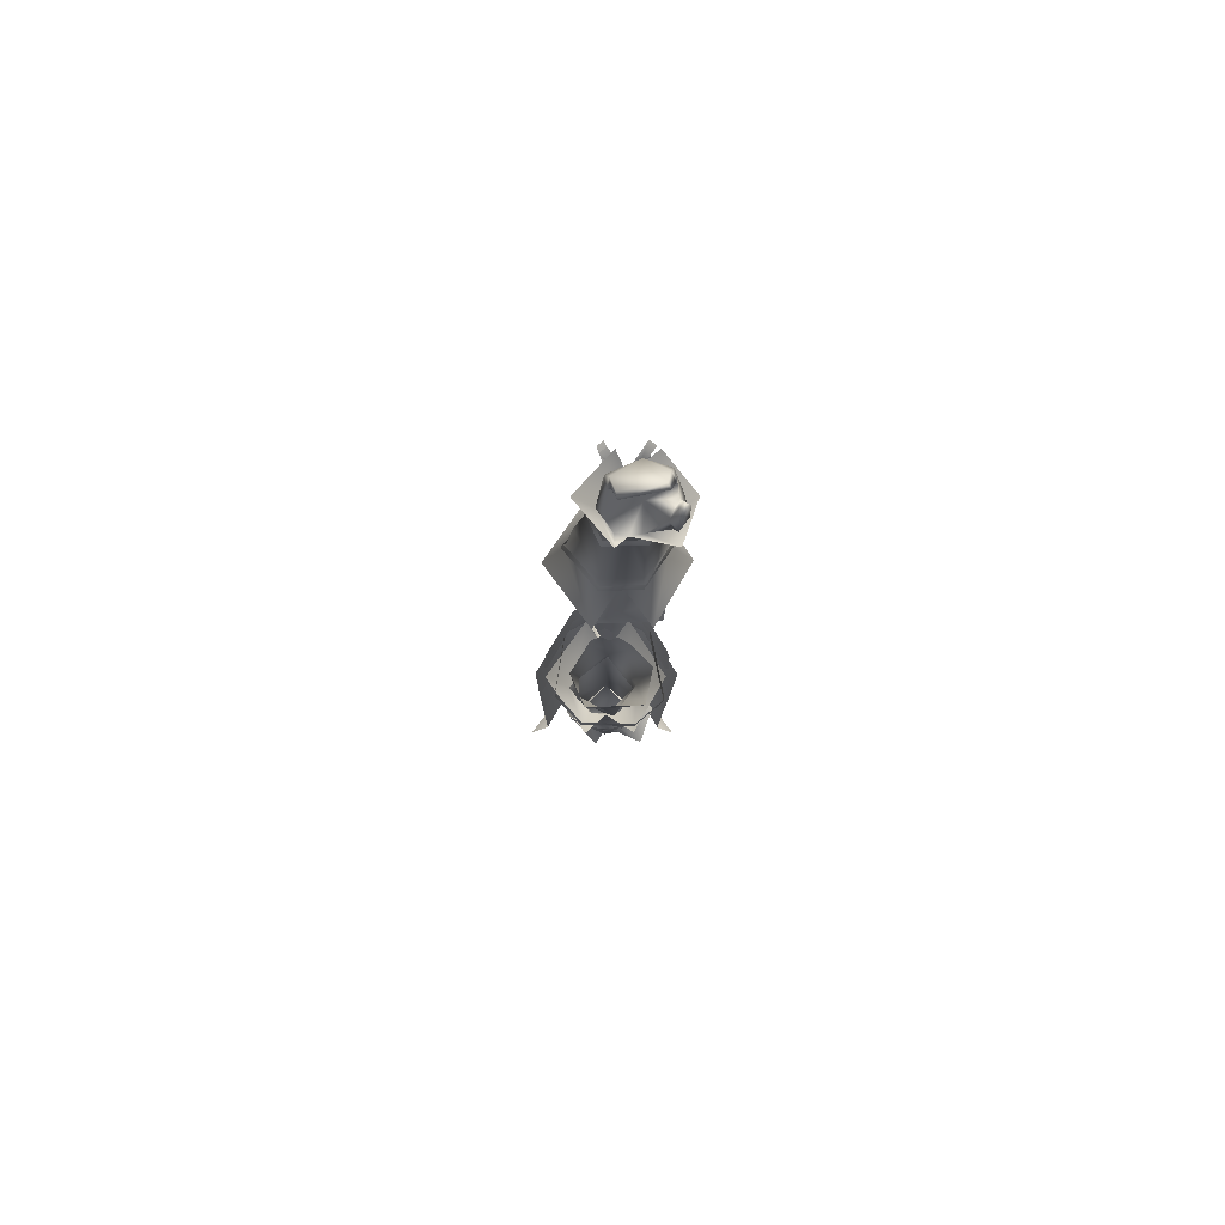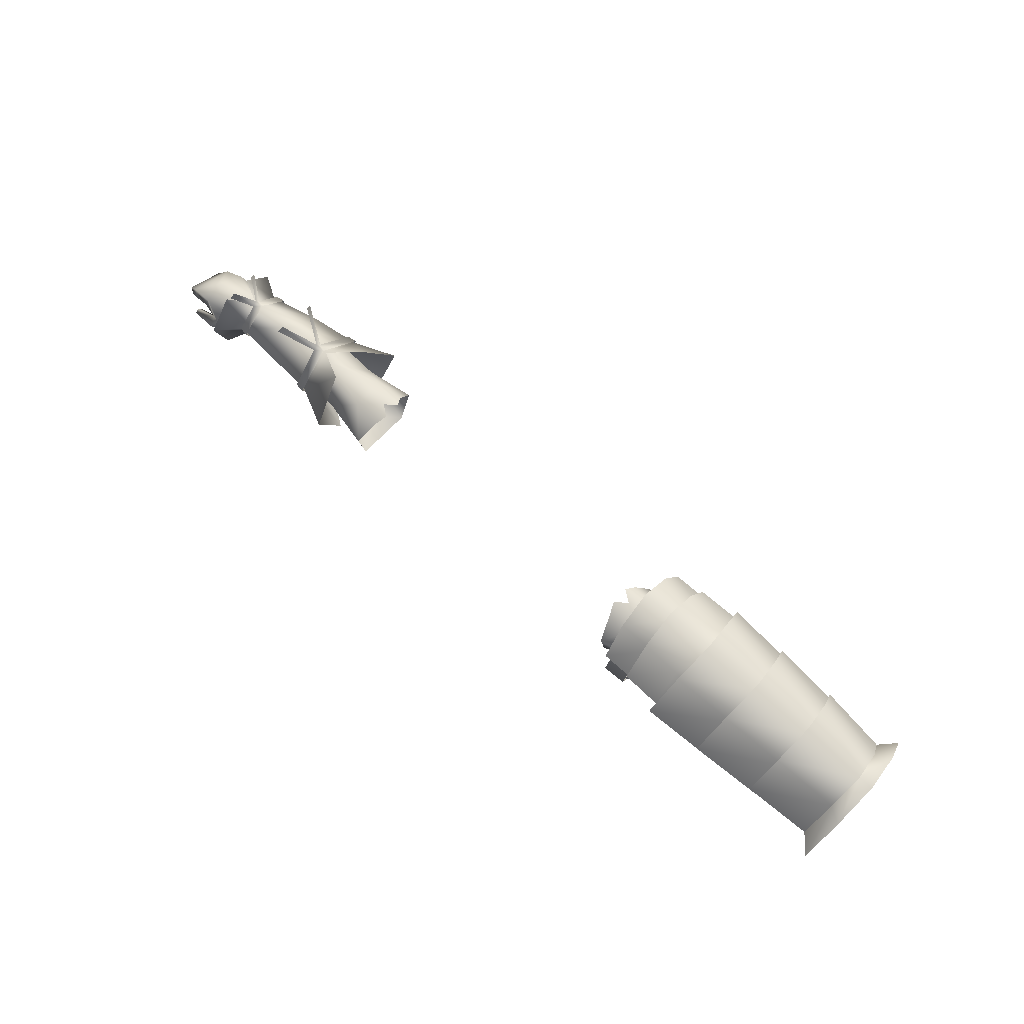
<metadata>
{"format":"obj","ext":"obj","renderer":"f3d","projection":"perspective","resolution":1024,"background":"white","views":[{"elev":-13.6,"azim":-91.4,"up":"+Y"},{"elev":66.1,"azim":41.6,"up":"+Y"}]}
</metadata>
<code>
g mesh00
v 37.25 12.11 2.663
v 37.43 12.52 -7.534
v 42.12 12.68 2.663
v 42.34 12.9 -7.555
v 42.12 12.68 2.663
v 42.39 17.58 8.361
v 37.25 12.11 2.663
v 56.23 38.69 -2.476
v 51.73 33.86 4.728
v 55.44 34.33 5.021
v 51.49 26.01 9.84
v 54.11 26.62 9.159
v 54.11 26.62 -14.11
v 51.49 26.01 -14.79
v 55.44 34.33 -9.975
v 51.73 33.86 -9.682
v 56.23 38.69 -2.476
v 51.59 37.77 -2.476
v 51.73 33.86 4.728
f 1 2 3
f 3 2 4
f 5 6 7
f 8 9 10
f 10 9 11
f 10 11 12
f 13 14 15
f 15 14 16
f 15 16 17
f 17 16 18
f 17 18 19
v 89.43 21.12 -14.27
v 76.23 23.8 -15.43
v 90.57 29.82 -9.325
v 77.44 32.78 -9.999
v 91.29 33.69 -2.476
v 77.8 22.65 -15.08
v 63.41 24.48 -16.16
v 79.04 31.79 -9.849
v 64.81 34.13 -10.48
v 79.85 36 -2.476
v 78.22 36.8 -2.476
v 77.44 32.78 5.045
v 90.57 29.82 4.371
v 76.23 23.8 10.48
v 89.43 21.12 9.317
v 64.81 34.13 -10.48
v 65.73 38.48 -2.476
v 79.85 36 -2.476
v 64.81 34.13 5.529
v 79.04 31.79 4.895
v 63.41 24.48 11.21
v 77.78 22.59 10.13
f 20 21 22
f 22 21 23
f 22 23 24
f 25 26 27
f 27 26 28
f 27 28 29
f 23 30 24
f 24 30 31
f 24 31 32
f 32 31 33
f 32 33 34
f 35 36 37
f 37 36 38
f 37 38 39
f 39 38 40
f 39 40 41
v 67.11 37.79 -2.476
v 52.93 34.82 5.748
v 66.22 33.42 5.267
v 51.45 24.83 11.58
v 64.85 23.21 10.76
v 64.38 30.46 -11.3
v 69.11 30.15 -11.48
v 63.75 18.3 -9.539
v 68.59 18.76 -9.135
v 63.69 15.57 -2.476
v 68.45 15.87 -2.476
v 63.75 18.3 4.585
v 68.59 18.76 4.181
v 64.38 30.46 6.343
v 69.11 30.15 6.522
v 64.85 23.21 -15.71
v 51.45 24.83 -16.54
v 66.22 33.42 -10.22
v 52.93 34.82 -10.7
v 53.93 39.33 -2.476
f 42 43 44
f 44 43 45
f 44 45 46
f 47 48 49
f 49 48 50
f 49 50 51
f 51 50 52
f 51 52 53
f 53 52 54
f 53 54 55
f 55 54 56
f 57 58 59
f 59 58 60
f 59 60 42
f 42 60 61
f 42 61 43
v 91.29 33.69 -2.476
v 93.6 29.14 -11.32
v 90.57 29.82 -9.325
v 92.48 20.5 -17.71
v 89.43 21.12 -14.27
v 89.43 21.12 9.317
v 92.48 20.5 12.75
v 90.57 29.82 4.371
v 93.6 29.14 6.366
v 94.3 32.97 -2.476
f 62 63 64
f 64 63 65
f 64 65 66
f 67 68 69
f 69 68 70
f 69 70 62
f 62 70 71
f 62 71 63
v 42.34 12.9 -7.555
v 37.43 12.52 -7.534
v 37.61 18.26 -12.59
v 43.49 30.59 5.763
v 38.88 30.83 5.712
v 42.39 17.58 8.361
v 37.61 17.14 8.317
v 37.25 12.11 2.663
v 38.88 30.83 -10.67
v 43.49 30.59 -10.72
v 42.57 18.46 -12.63
v 51.59 37.77 -2.476
v 43.87 34.6 4.585
v 51.73 33.86 4.728
v 43.74 26.72 9.596
v 51.49 26.01 9.84
v 45.2 37.86 -2.476
v 37.61 34.18 4.222
v 45.35 33.98 4.263
v 37.7 26.31 8.974
v 45.09 26.01 9.045
v 51.49 26.01 -14.79
v 43.74 26.72 -14.55
v 51.73 33.86 -9.682
v 43.87 34.6 -9.539
v 43.81 38.35 -2.476
v 45.09 26.01 -14
v 37.7 26.31 -13.93
v 45.35 33.98 -9.217
v 37.61 34.18 -9.175
v 37.55 37.91 -2.476
f 72 73 74
f 75 76 77
f 77 76 78
f 77 78 79
f 80 81 74
f 74 81 82
f 74 82 72
f 83 84 85
f 85 84 86
f 85 86 87
f 88 89 90
f 90 89 91
f 90 91 92
f 93 94 95
f 95 94 96
f 95 96 83
f 83 96 97
f 83 97 84
f 98 99 100
f 100 99 101
f 100 101 88
f 88 101 102
f 88 102 89
v 51.58 22.31 3.536
v 43.22 22.7 8.868
v 43.65 33.9 1.715
v 51.39 29.39 -2.609
v 43.22 22.7 8.868
v 51.58 22.31 3.536
v 44.11 11.83 2.617
v 51.58 17.35 0.2253
v 51.57 16.64 -2.565
v 43.65 33.9 1.715
v 51.59 22.66 4.76
v 51.39 29.39 -2.609
v 52.59 19.93 -8.409
v 51.92 19.83 -8.415
v 52.66 24.02 -8.1
v 51.99 23.99 -8.113
v 48.76 28.25 -2.18
v 51.57 16.64 -2.565
v 51.58 16.77 0.7959
v 44.11 11.83 2.617
v 51.59 22.66 4.76
v 43.22 22.7 8.868
v 43.65 33.9 1.715
v 52.59 19.93 -8.409
v 49.08 16 -0.9418
v 51.92 19.83 -8.415
v 43.29 18.66 -8.075
v 43.35 23.29 -7.78
v 43.29 18.66 -8.075
v 49.08 16 -0.9418
v 37.95 15.19 -3.654
v 38.8 16.16 0.1697
v 38.8 16.16 0.1697
v 49.08 16 -0.9418
v 44.85 21.3 3.212
v 52.63 22.18 2.832
v 48.76 28.25 -2.18
v 52.91 28.69 -2.214
v 52.66 24.02 -8.1
f 103 104 105
f 106 103 105
f 107 108 109
f 109 108 110
f 109 110 111
f 112 113 114
f 115 116 117
f 117 116 118
f 117 118 119
f 120 121 122
f 122 121 123
f 122 123 124
f 124 123 125
f 126 127 128
f 128 127 129
f 128 129 118
f 118 129 130
f 118 130 119
f 131 132 133
f 133 132 134
f 135 136 137
f 137 136 138
f 137 138 139
f 139 138 140
f 139 140 141
v 56.85 16.37 0.6716
v 72.65 18.21 0.2993
v 72.43 22.54 2.811
v 72.65 18.62 -0.01027
v 80.83 18.14 3.132
v 76.92 18.06 3.887
v 81.86 25.3 3.853
v 72.43 22.46 2.182
v 77.64 22.84 5.485
v 77.05 15.3 -4.162
v 72.89 18.48 -4.08
v 72.77 18.14 -2.031
v 56.9 16.14 -5.82
v 72.89 18.07 -4.362
v 72.77 18.14 -2.031
v 70.75 22.27 -8.321
v 70.73 27.69 -2.309
v 72.74 26.35 -3.262
v 72.74 26.4 -1.357
v 75.94 30.4 1.812
v 72.72 27.63 -2.269
v 75.55 31.41 0.7159
v 72.65 18.21 0.2993
v 56.85 16.37 0.6716
v 72.77 18.14 -2.031
v 56.87 16.25 -2.431
v 56.9 16.14 -5.82
v 73.07 22.23 -7.389
v 72.76 26.92 -2.171
v 76.92 29.61 -4.041
v 72.65 18.62 -0.01027
v 76.92 18.06 3.887
v 72.43 22.46 2.182
v 77.64 22.84 5.485
v 81.08 24.49 -5.654
v 73.07 22.16 -6.722
v 72.76 26.92 -2.171
v 80.83 18.14 3.132
v 72.65 18.62 -0.01027
v 79.27 21.43 -0.281
v 77.9 22.3 -10.27
v 77.05 15.3 -4.162
v 72.89 18.07 -4.362
v 72.77 18.14 -2.031
v 72.43 22.46 2.182
v 81.86 25.3 3.853
v 82.53 26.43 -0.4636
v 81.08 24.49 -5.654
v 76.92 29.61 -4.041
v 72.76 26.92 -2.171
v 73.07 22.16 -6.722
v 77.9 22.3 -10.27
v 72.73 17.7 1.123
v 72.7 22.7 3.228
v 70.75 22.66 3.6
v 70.73 27.69 -2.309
v 72.74 26.35 -3.262
v 76.61 29.91 -5.214
v 77 28.89 -6.391
v 72.77 22.3 -7.932
v 72.75 17.51 -5.737
v 70.75 17.23 -5.926
v 70.75 17.49 0.9158
v 81.08 24.49 -5.654
v 80.77 22.46 -5.365
v 73.07 22.16 -6.722
v 76.26 20.43 -5.913
v 72.89 18.48 -4.08
v 79.27 21.43 -0.281
v 72.77 18.14 -2.031
v 72.65 18.62 -0.01027
v 76.39 15.65 5.117
v 72.65 18.21 0.2993
v 76.83 22.88 7.655
v 72.43 22.54 2.811
v 76.65 29.75 2.341
v 72.89 18.07 -4.362
v 73.07 22.23 -7.389
v 62.33 22.25 -9.725
v 72.76 26.92 -2.171
v 60.56 29.95 -2.39
v 72.43 22.54 2.811
v 51.59 22.66 4.76
v 56.85 16.37 0.6716
v 72.76 26.92 -2.171
v 76.65 29.75 2.341
v 72.43 22.46 2.182
v 76.83 22.88 7.655
v 72.65 18.62 -0.01027
v 76.39 15.65 5.117
f 142 143 144
f 145 146 147
f 148 149 150
f 151 152 153
f 154 155 156
f 157 158 159
f 160 161 162
f 162 161 163
f 164 165 166
f 166 165 167
f 166 167 168
f 169 170 171
f 172 173 174
f 174 173 175
f 176 177 178
f 179 180 181
f 171 182 169
f 169 182 183
f 169 183 184
f 184 183 185
f 186 187 178
f 178 187 188
f 178 188 189
f 190 191 192
f 152 151 192
f 192 151 193
f 192 193 190
f 194 195 196
f 196 195 160
f 196 160 197
f 197 160 162
f 197 162 198
f 198 162 199
f 198 199 200
f 159 201 157
f 157 201 202
f 157 202 203
f 203 202 194
f 203 194 204
f 204 194 196
f 205 206 207
f 207 206 208
f 207 208 209
f 209 208 210
f 209 210 211
f 211 210 212
f 185 213 214
f 214 213 215
f 214 215 216
f 216 215 217
f 216 217 170
f 218 168 219
f 219 168 220
f 219 220 221
f 221 220 222
f 221 222 223
f 223 222 224
f 223 224 225
f 226 227 228
f 228 227 229
f 228 229 230
f 230 229 231
f 230 231 153
v 51.57 16.51 -6.306
v 56.9 16.14 -5.82
v 51.57 16.64 -2.565
v 43.9 11.58 -6.762
v 51.57 16.51 -6.306
v 51.57 16.64 -2.565
v 60.56 29.95 -2.39
v 51.39 29.39 -2.609
v 51.59 22.66 4.76
v 51.71 22.27 -11.56
v 51.69 30.23 -2.309
v 53.7 29.33 -3.262
v 53.69 29.38 -1.357
v 60.74 33.48 1.812
v 53.68 30.61 -2.269
v 60.35 34.49 0.7159
v 53.71 15.91 -5.737
v 53.69 16.1 1.123
v 51.71 15.89 0.9158
v 51.71 22.66 5.4
v 53.73 22.3 -11.17
v 51.71 15.63 -5.926
v 43.53 33.8 -6.51
v 51.6 21.99 -9.802
v 51.39 29.39 -2.609
v 42.76 22.33 -14.47
v 43.9 11.58 -6.762
v 51.57 17.14 -5.705
v 51.57 16.64 -2.565
v 52.82 17.05 -2.368
v 52.63 22.18 2.832
v 49.08 16 -0.9418
v 49.08 16 -0.9418
v 52.59 19.93 -8.409
v 52.82 17.05 -2.368
v 51.39 29.39 -2.609
v 51.61 22.27 -11.02
v 43.53 33.8 -6.51
v 51.61 22.27 -11.02
v 42.76 22.33 -14.47
v 62.33 22.25 -9.725
v 56.87 16.25 -2.431
v 56.85 16.37 0.6716
v 51.58 16.77 0.7959
v 53.66 22.7 5.028
v 51.69 30.23 -2.309
v 53.7 29.33 -3.262
v 58.43 36.89 -5.214
v 58.82 35.87 -6.391
f 232 233 234
f 235 236 237
f 238 239 240
f 241 242 243
f 244 245 246
f 246 245 247
f 248 249 250
f 250 249 251
f 243 252 241
f 241 252 248
f 241 248 253
f 253 248 250
f 254 255 256
f 254 257 255
f 255 257 258
f 255 258 259
f 259 258 260
f 261 262 263
f 264 265 266
f 267 268 269
f 233 232 270
f 236 235 268
f 268 235 271
f 268 271 269
f 239 238 270
f 270 238 272
f 270 272 233
f 233 273 234
f 234 273 274
f 234 274 275
f 275 274 240
f 249 276 251
f 251 276 244
f 251 244 277
f 277 244 246
f 277 246 278
f 278 246 279
f 278 279 280
v -51.59 22.66 4.76
v -43.22 22.7 8.868
v -43.65 33.9 1.715
v -43.65 33.9 1.715
v -51.58 22.31 3.536
v -51.39 29.39 -2.609
v -51.57 16.64 -2.565
v -51.58 17.35 0.2253
v -44.11 11.83 2.617
v -51.58 22.31 3.536
v -43.22 22.7 8.868
v -43.65 33.9 1.715
v -51.39 29.39 -2.609
v -51.59 22.66 4.76
v -52.66 24.02 -8.1
v -51.99 23.99 -8.113
v -52.59 19.93 -8.408
v -51.92 19.83 -8.415
v -49.08 16 -0.9418
v -44.11 11.83 2.617
v -51.58 16.77 0.7959
v -51.57 16.64 -2.565
v -52.66 24.02 -8.1
v -48.76 28.25 -2.18
v -51.99 23.99 -8.113
v -43.35 23.29 -7.78
v -51.92 19.83 -8.415
v -43.29 18.66 -8.075
v -49.08 16 -0.9418
v -37.96 15.19 -3.654
v -38.8 16.16 0.1697
v -52.66 24.02 -8.1
v -52.91 28.69 -2.214
v -48.76 28.25 -2.18
v -52.63 22.18 2.832
v -44.85 21.3 3.212
v -49.08 16 -0.9418
v -38.8 16.16 0.1697
f 281 282 283
f 284 285 286
f 287 288 289
f 289 288 290
f 289 290 291
f 291 290 292
f 293 294 283
f 295 296 297
f 297 296 298
f 297 298 299
f 282 281 300
f 300 281 301
f 300 301 302
f 303 304 305
f 305 304 306
f 305 306 307
f 307 306 308
f 307 308 309
f 309 308 310
f 309 310 311
f 312 313 314
f 314 313 315
f 314 315 316
f 316 315 317
f 316 317 318
v -77.05 15.3 -4.162
v -72.89 18.07 -4.362
v -72.77 18.14 -2.031
v -72.72 27.63 -2.269
v -72.74 26.35 -3.262
v -77 28.89 -6.391
v -72.73 17.7 1.123
v -70.75 17.49 0.9158
v -70.75 22.66 3.6
v -79.27 21.43 -0.281
v -72.77 18.14 -2.031
v -72.65 18.62 -0.01027
v -72.74 26.35 -3.262
v -70.73 27.69 -2.309
v -70.75 22.27 -8.321
v -75.55 31.41 0.7159
v -72.74 26.4 -1.357
v -75.94 30.4 1.812
v -76.61 29.91 -5.214
v -56.9 16.14 -5.82
v -56.87 16.25 -2.431
v -72.77 18.14 -2.031
v -56.85 16.37 0.6716
v -72.65 18.21 0.2993
v -72.43 22.54 2.811
v -76.92 29.61 -4.041
v -72.76 26.92 -2.171
v -73.07 22.23 -7.389
v -72.65 18.62 -0.01027
v -72.43 22.46 2.182
v -76.92 18.06 3.887
v -77.64 22.84 5.485
v -72.76 26.92 -2.171
v -73.07 22.16 -6.722
v -81.08 24.49 -5.654
v -79.27 21.43 -0.281
v -80.83 18.14 3.132
v -76.92 18.06 3.887
v -77.9 22.3 -10.27
v -81.08 24.49 -5.654
v -82.53 26.43 -0.4636
v -72.76 26.92 -2.171
v -81.86 25.3 3.853
v -72.43 22.46 2.182
v -77.64 22.84 5.485
v -73.07 22.16 -6.722
v -72.76 26.92 -2.171
v -76.92 29.61 -4.041
v -77.9 22.3 -10.27
v -77.05 15.3 -4.162
v -72.89 18.48 -4.08
v -72.77 18.14 -2.031
v -70.73 27.69 -2.309
v -72.7 22.7 3.228
v -70.75 17.23 -5.926
v -72.75 17.51 -5.737
v -72.77 22.3 -7.932
v -72.77 18.14 -2.031
v -79.27 21.43 -0.281
v -72.89 18.48 -4.08
v -76.26 20.43 -5.913
v -73.07 22.16 -6.722
v -80.77 22.46 -5.365
v -81.08 24.49 -5.654
v -76.65 29.75 2.341
v -72.43 22.54 2.811
v -76.83 22.88 7.655
v -72.65 18.21 0.2993
v -76.39 15.65 5.117
v -72.77 18.14 -2.031
v -72.89 18.07 -4.362
v -56.9 16.14 -5.82
v -73.07 22.23 -7.389
v -62.33 22.25 -9.725
v -72.76 26.92 -2.171
v -60.56 29.95 -2.39
v -51.59 22.66 4.76
v -56.85 16.37 0.6716
v -76.39 15.65 5.117
v -72.65 18.62 -0.01027
v -76.83 22.88 7.655
v -72.43 22.46 2.182
v -76.65 29.75 2.341
v -72.76 26.92 -2.171
f 319 320 321
f 322 323 324
f 325 326 327
f 328 329 330
f 331 332 333
f 322 334 335
f 335 334 336
f 324 337 322
f 338 339 340
f 340 339 341
f 340 341 342
f 342 341 343
f 344 345 346
f 347 348 349
f 349 348 350
f 351 352 353
f 354 330 355
f 355 330 356
f 320 319 346
f 346 319 357
f 346 357 344
f 358 359 360
f 360 359 361
f 360 361 362
f 362 361 363
f 364 365 366
f 366 367 364
f 364 367 368
f 364 368 369
f 369 368 370
f 323 322 371
f 371 322 335
f 371 335 327
f 327 335 372
f 327 372 325
f 326 325 373
f 373 325 374
f 373 374 333
f 333 374 375
f 333 375 331
f 376 377 378
f 378 377 379
f 378 379 380
f 380 379 381
f 380 381 382
f 345 383 384
f 384 383 385
f 384 385 386
f 386 385 387
f 386 387 321
f 388 389 390
f 390 389 391
f 390 391 392
f 392 391 393
f 392 393 394
f 394 393 343
f 394 343 395
f 395 343 396
f 370 397 398
f 398 397 399
f 398 399 400
f 400 399 401
f 400 401 402
v -43.9 11.58 -6.762
v -51.57 17.14 -5.705
v -51.57 16.64 -2.565
v -56.85 16.37 0.6716
v -51.58 16.77 0.7959
v -51.59 22.66 4.76
v -53.68 30.61 -2.269
v -53.7 29.33 -3.262
v -58.82 35.87 -6.391
v -53.69 16.1 1.123
v -51.71 15.89 0.9158
v -51.71 22.66 5.4
v -53.7 29.33 -3.262
v -51.69 30.23 -2.309
v -51.71 22.27 -11.56
v -60.35 34.49 0.7159
v -53.69 29.38 -1.357
v -60.74 33.48 1.812
v -58.43 36.89 -5.214
v -51.39 29.39 -2.609
v -51.6 21.99 -9.802
v -43.54 33.8 -6.51
v -42.77 22.33 -14.47
v -49.08 16 -0.9418
v -52.63 22.18 2.832
v -52.82 17.05 -2.368
v -52.82 17.05 -2.368
v -52.59 19.93 -8.408
v -49.08 16 -0.9418
v -43.54 33.8 -6.51
v -51.61 22.27 -11.02
v -51.39 29.39 -2.609
v -51.61 22.27 -11.02
v -51.57 16.51 -6.306
v -56.9 16.14 -5.82
v -51.57 16.64 -2.565
v -42.77 22.33 -14.47
v -43.9 11.58 -6.762
v -51.57 16.51 -6.306
v -51.57 16.64 -2.565
v -62.33 22.25 -9.725
v -60.56 29.95 -2.39
v -51.39 29.39 -2.609
v -56.87 16.25 -2.431
v -51.69 30.23 -2.309
v -53.67 22.7 5.028
v -51.71 15.63 -5.926
v -53.71 15.91 -5.737
v -53.73 22.3 -11.17
f 403 404 405
f 406 407 408
f 409 410 411
f 412 413 414
f 415 416 417
f 409 418 419
f 419 418 420
f 411 421 409
f 422 423 424
f 404 403 423
f 423 403 425
f 423 425 424
f 426 427 428
f 429 430 431
f 432 433 434
f 435 436 437
f 437 436 438
f 432 439 433
f 433 439 440
f 433 440 441
f 441 440 442
f 437 443 435
f 435 443 444
f 435 444 445
f 445 444 408
f 407 406 438
f 438 406 446
f 438 446 437
f 410 409 447
f 447 409 419
f 447 419 414
f 414 419 448
f 414 448 412
f 413 412 449
f 449 412 450
f 449 450 417
f 417 450 451
f 417 451 415
v -32.77 27.26 -5.939
v -34.19 21.27 -9.789
v -38.74 27.59 -5.283
v -44.85 21.3 3.212
v -38.8 16.16 0.1697
v -34.19 15.24 4.54
v -34.19 22.66 6.027
v -32.77 26.44 1.933
v -38.66 26.74 1.097
v -31.73 27.74 -0.5598
v -34.19 27.69 -2.353
v -31.73 27.85 -4.146
v -48.76 28.25 -2.18
v -43.35 23.29 -7.78
v -43.29 18.66 -8.075
v -34.19 14.72 -6.915
v -37.96 15.19 -3.654
v -34.19 15.24 4.54
v -38.8 16.16 0.1697
f 452 453 454
f 455 456 457
f 458 459 460
f 459 461 460
f 460 461 462
f 460 462 454
f 454 462 463
f 454 463 452
f 457 458 455
f 455 458 460
f 455 460 464
f 464 460 454
f 464 454 465
f 465 454 453
f 465 453 466
f 466 453 467
f 466 467 468
f 468 467 469
f 468 469 470
v -85.37 22.96 -5.057
v -82.53 26.43 -0.4636
v -81.08 24.49 -5.654
v -84.32 21.55 -4.794
v -86.82 19.21 -4.029
v -88.2 19.96 -4.26
v -88.2 19.96 -4.26
v -89.57 20.8 2.557
v -81.86 25.3 3.853
v -87.06 23.31 3.117
v -76.92 18.06 3.887
v -79.66 16.91 4.516
v -80.83 18.14 3.132
v -79.27 21.43 -0.281
v -80.77 22.46 -5.365
v -76.26 20.43 -5.913
v -81.08 24.49 -5.654
v -85.37 22.96 -5.057
v -76.92 18.06 3.887
v -80.09 18.98 6.081
v -79.66 16.91 4.516
v -85.03 19.06 5.911
v -84.98 17.97 4.944
v -84.98 17.97 4.944
v -85.03 19.06 5.911
v -85.05 18.61 4.265
v -85.11 19.58 4.983
v -79.93 21.5 4.658
v -86.04 21.87 3.838
v -88.65 20.11 3.131
v -89.57 20.8 2.557
v -88.2 19.96 -4.26
v -88.65 20.11 3.131
v -85.11 19.58 4.983
v -79.93 21.5 4.658
v -77.64 22.84 5.485
v -86.04 21.87 3.838
v -82.5 23.18 4.23
v -79.93 21.5 4.658
v -77.64 22.84 5.485
v -82.5 23.18 4.23
v -84.98 17.97 4.944
f 471 472 473
f 474 475 476
f 471 477 478
f 479 472 480
f 481 482 483
f 484 485 486
f 487 485 488
f 488 485 474
f 488 474 476
f 489 490 491
f 491 490 492
f 491 492 493
f 494 495 496
f 496 495 497
f 496 497 498
f 499 500 475
f 475 500 501
f 475 501 502
f 472 471 480
f 480 471 478
f 480 478 503
f 504 492 505
f 505 492 490
f 505 490 506
f 506 490 489
f 503 507 480
f 480 507 508
f 480 508 479
f 479 508 509
f 479 509 510
f 475 474 499
f 499 474 485
f 499 485 511
f 511 485 484
f 511 484 498
f 498 484 483
f 498 483 496
f 496 483 482
f 496 482 512
v 38.74 27.59 -5.283
v 34.19 21.27 -9.789
v 32.77 27.26 -5.939
v 38.66 26.74 1.097
v 32.77 26.44 1.933
v 34.19 22.66 6.027
v 34.19 15.24 4.54
v 38.8 16.16 0.1697
v 44.85 21.3 3.212
v 31.73 27.85 -4.146
v 34.19 27.69 -2.353
v 31.73 27.74 -0.5598
v 38.8 16.16 0.1697
v 34.19 15.24 4.54
v 37.95 15.19 -3.654
v 34.19 14.72 -6.915
v 43.29 18.66 -8.075
v 43.35 23.29 -7.78
v 48.76 28.25 -2.18
f 513 514 515
f 516 517 518
f 519 520 521
f 515 522 513
f 513 522 523
f 513 523 516
f 516 523 524
f 516 524 517
f 525 526 527
f 527 526 528
f 527 528 529
f 529 528 514
f 529 514 530
f 530 514 513
f 530 513 531
f 531 513 516
f 531 516 521
f 521 516 518
f 521 518 519
v 84.32 21.55 -4.794
v 86.04 21.87 3.838
v 82.5 23.18 4.23
v 89.57 20.8 2.557
v 88.65 20.11 3.131
v 88.2 19.96 -4.26
v 89.57 20.8 2.557
v 88.2 19.96 -4.26
v 85.37 22.96 -5.057
v 87.06 23.31 3.117
v 82.53 26.43 -0.4636
v 81.86 25.3 3.853
v 80.83 18.14 3.132
v 79.66 16.91 4.516
v 76.92 18.06 3.887
v 76.26 20.43 -5.913
v 80.77 22.46 -5.365
v 79.27 21.43 -0.281
v 85.37 22.96 -5.057
v 86.82 19.21 -4.029
v 88.2 19.96 -4.26
v 79.66 16.91 4.516
v 84.98 17.97 4.944
v 85.03 19.06 5.911
v 85.03 19.06 5.911
v 84.98 17.97 4.944
v 85.11 19.58 4.983
v 85.05 18.61 4.265
v 79.93 21.5 4.658
v 76.92 18.06 3.887
v 80.09 18.98 6.081
v 77.64 22.84 5.485
v 79.93 21.5 4.658
v 77.64 22.84 5.485
v 79.93 21.5 4.658
v 82.5 23.18 4.23
v 86.04 21.87 3.838
v 85.11 19.58 4.983
v 84.98 17.97 4.944
v 81.08 24.49 -5.654
v 81.08 24.49 -5.654
v 88.65 20.11 3.131
f 532 533 534
f 535 536 537
f 538 539 540
f 541 542 543
f 544 545 546
f 547 548 549
f 532 550 551
f 551 550 552
f 553 554 555
f 556 557 558
f 558 557 559
f 558 559 560
f 561 562 563
f 563 562 564
f 543 565 566
f 566 567 543
f 543 567 568
f 543 568 541
f 533 532 536
f 536 532 551
f 536 551 537
f 569 564 555
f 555 564 562
f 555 562 553
f 553 562 561
f 570 545 559
f 559 545 544
f 559 544 560
f 560 544 549
f 560 549 534
f 534 549 548
f 534 548 532
f 532 548 571
f 532 571 550
f 572 542 540
f 540 542 541
f 540 541 538
f 538 541 568
f 538 568 573

</code>
